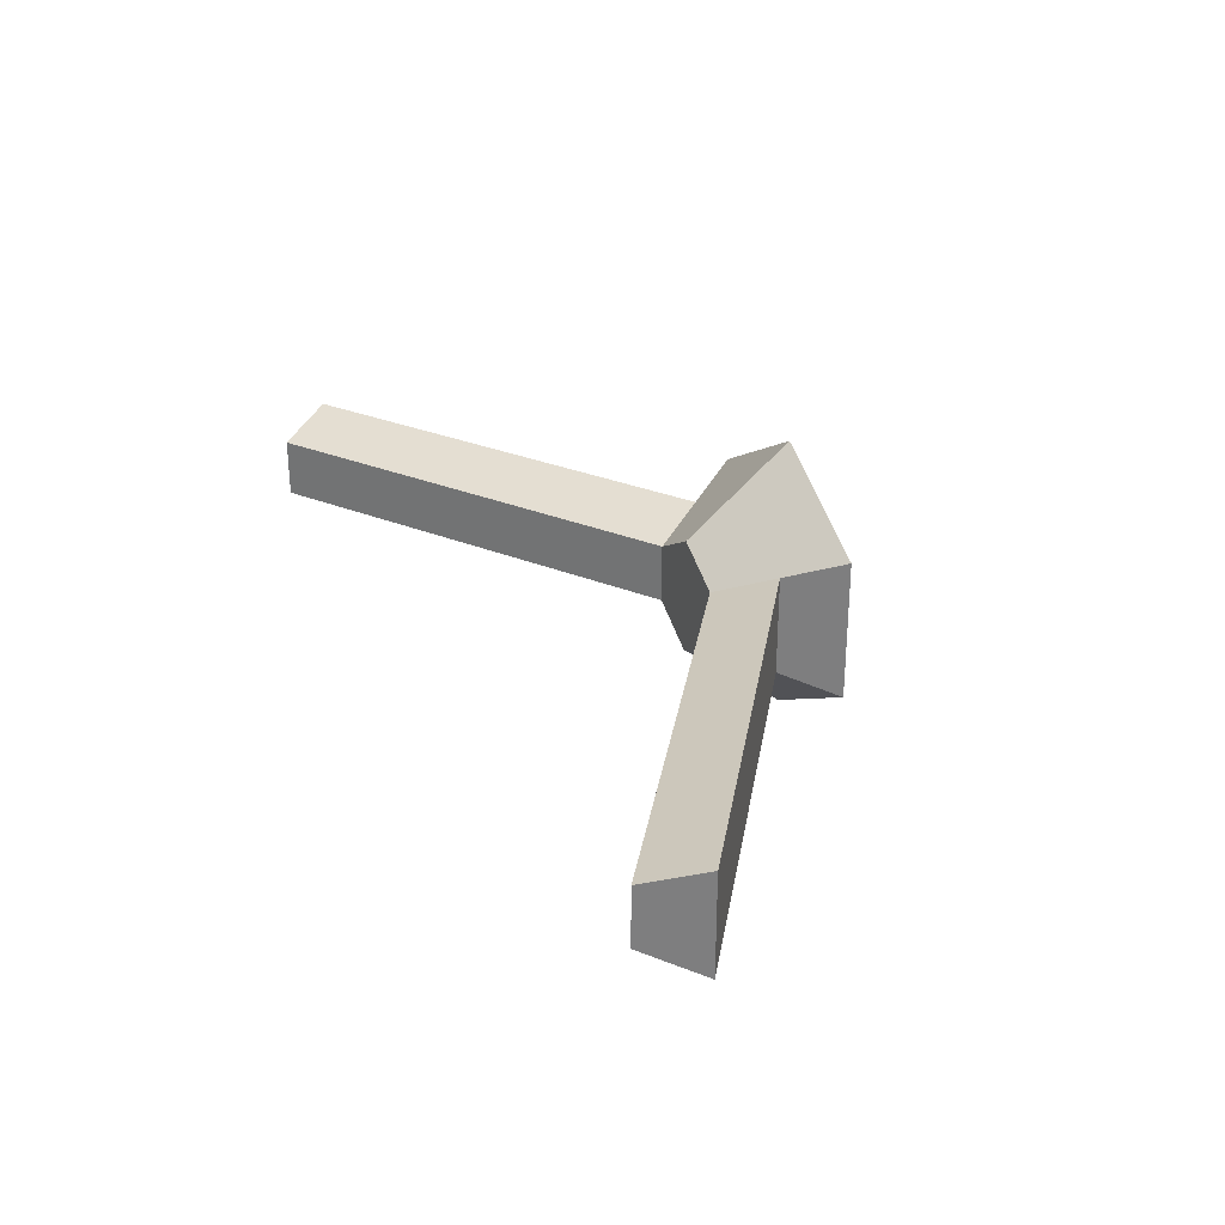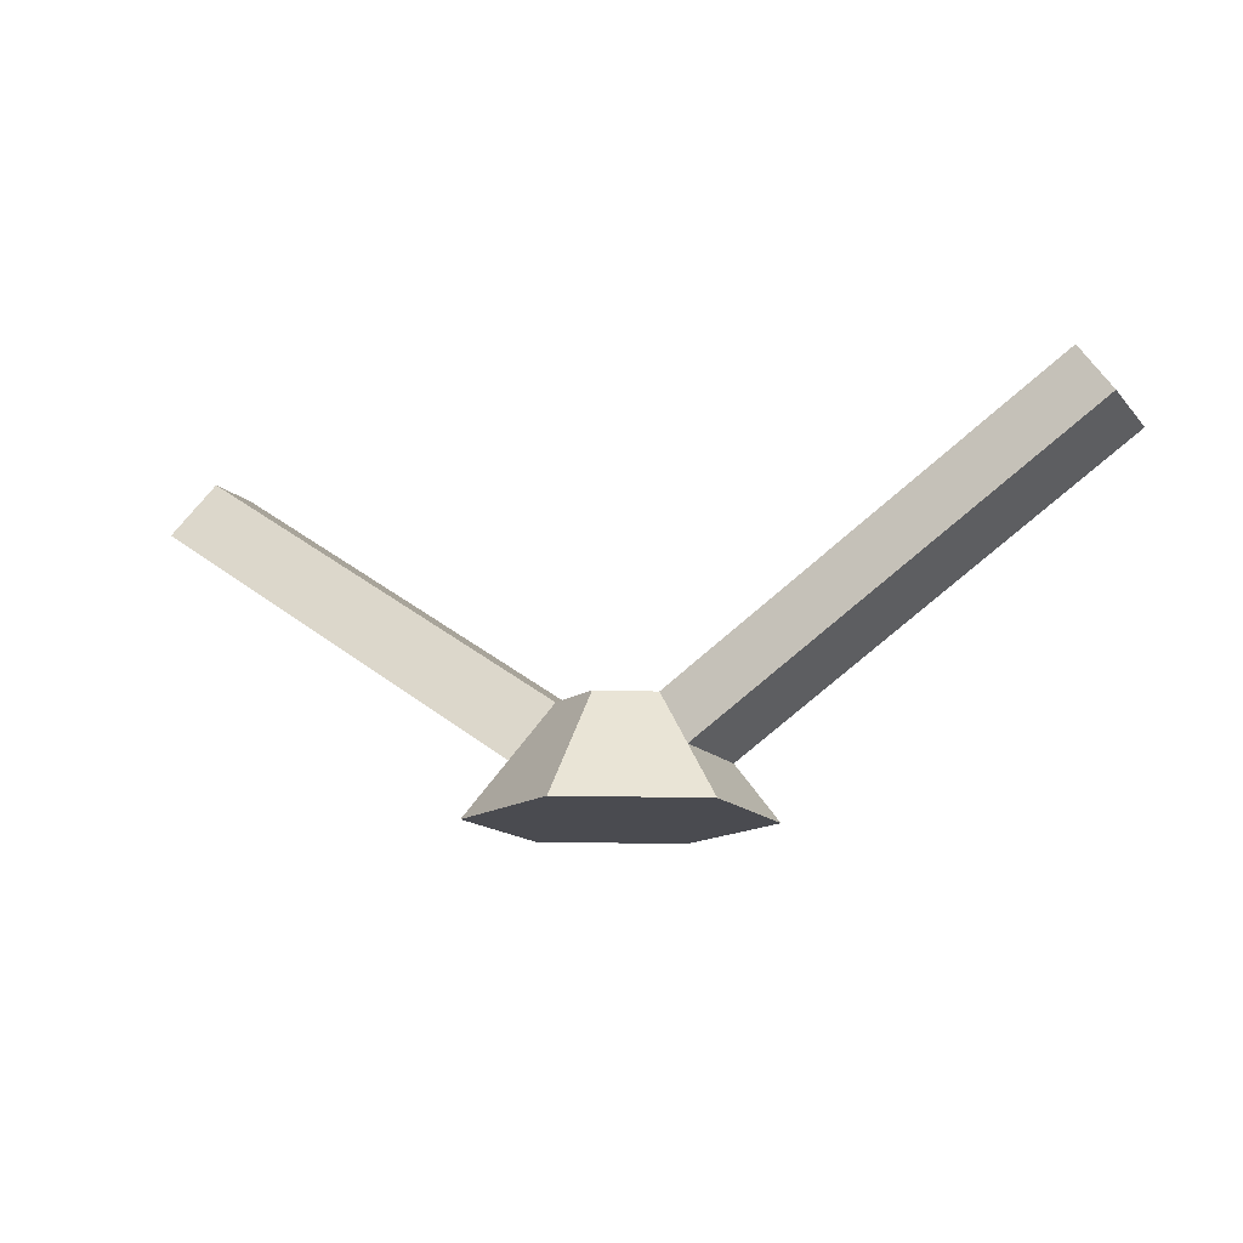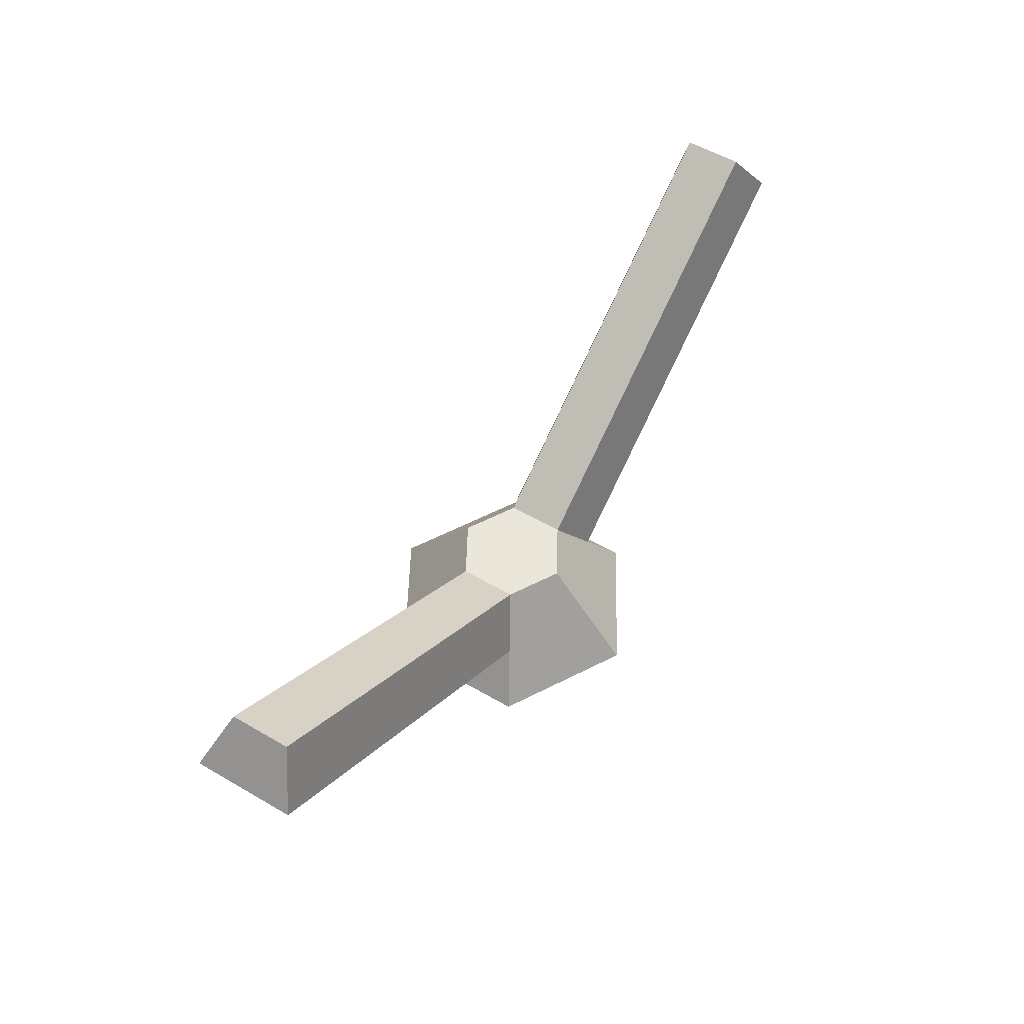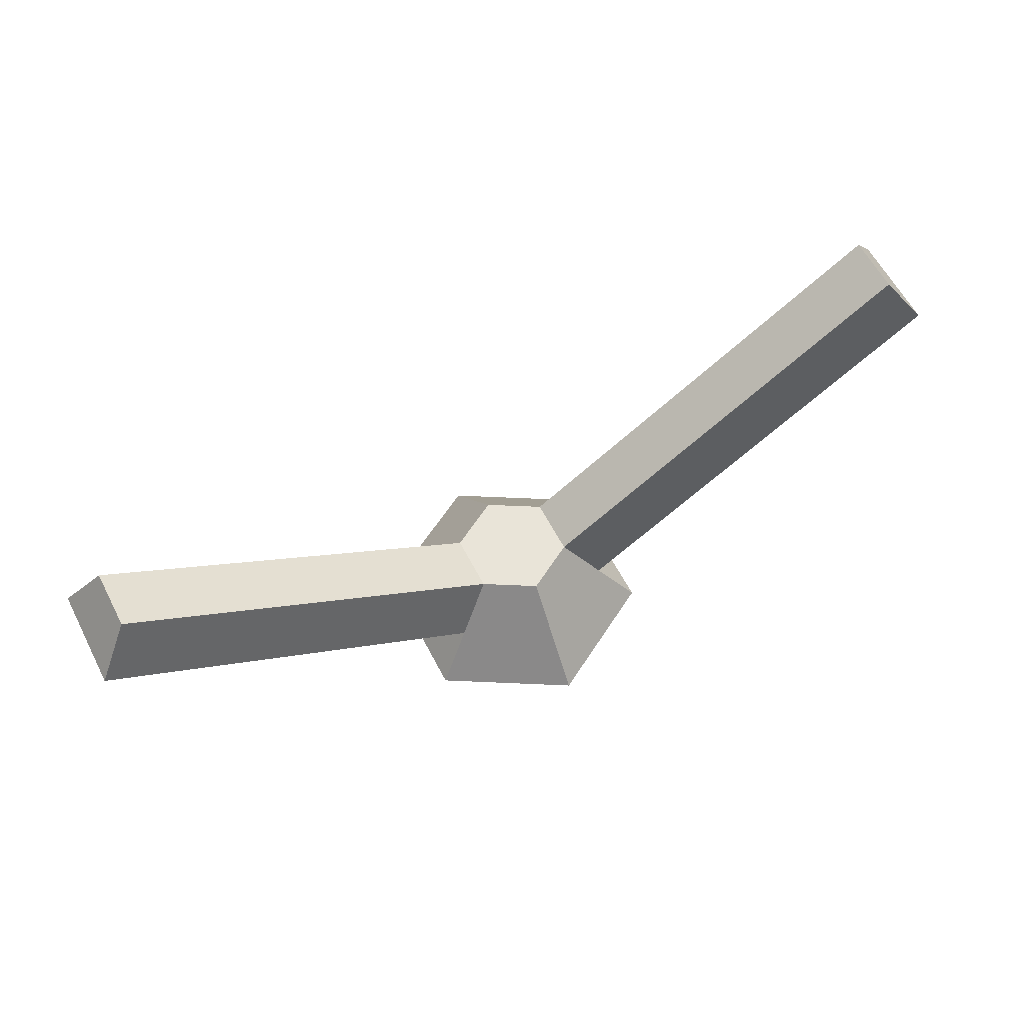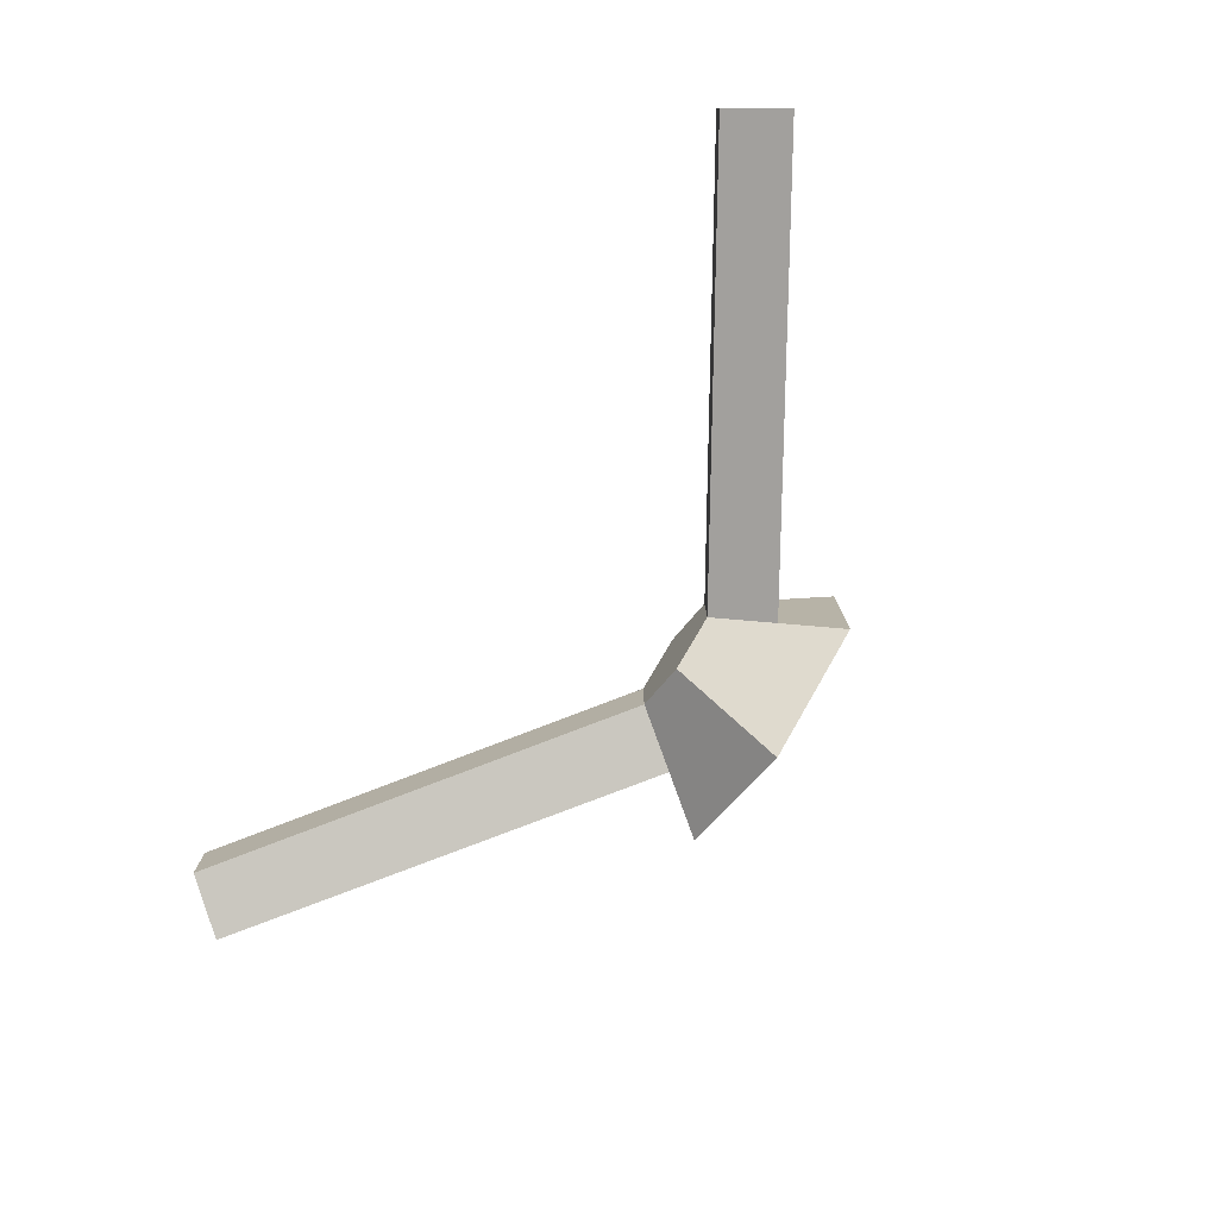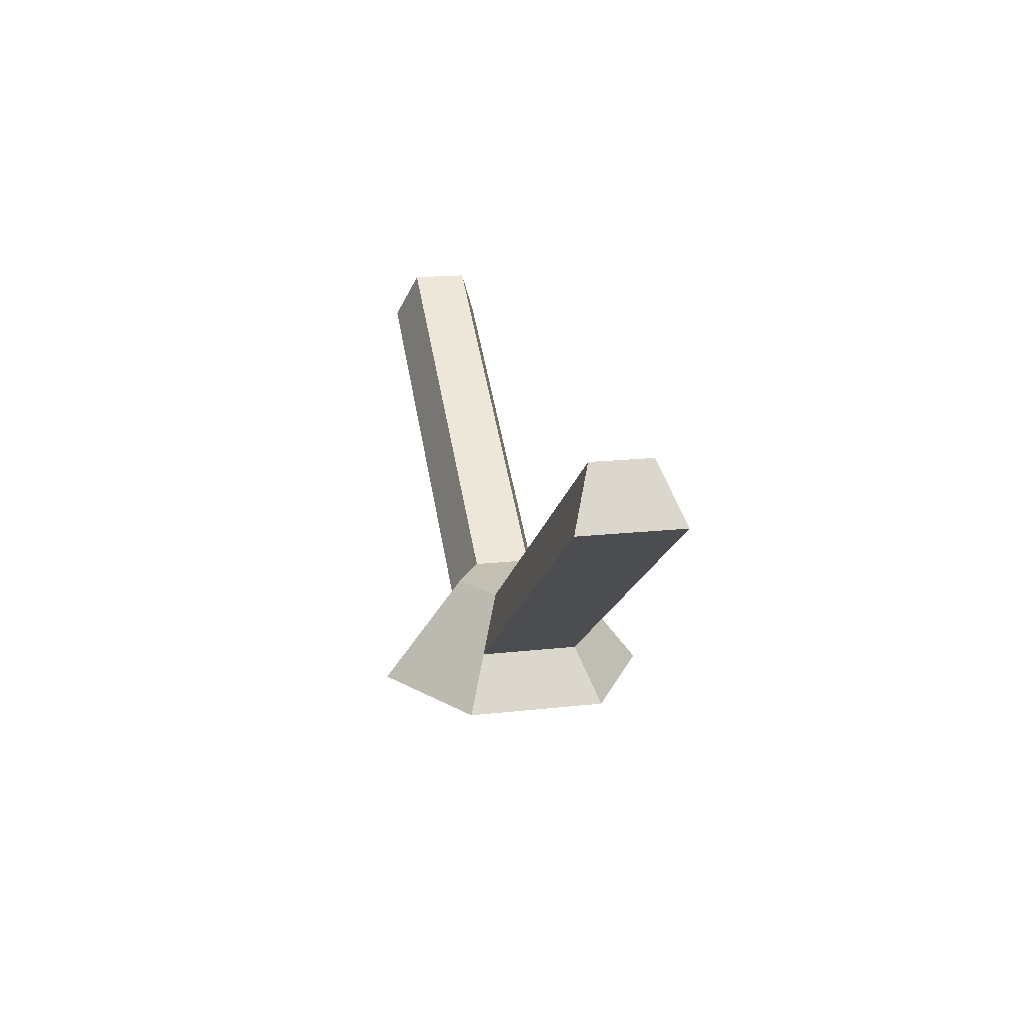
<metadata>
{"format":"obj","ext":"obj","renderer":"f3d","projection":"perspective","resolution":1024,"background":"white","views":[{"elev":29.0,"azim":-114.5,"up":"+Z"},{"elev":-14.6,"azim":25.8,"up":"+Y"},{"elev":55.0,"azim":-58.4,"up":"+Y"},{"elev":60.5,"azim":152.6,"up":"+Y"},{"elev":-77.5,"azim":-124.8,"up":"+Z"},{"elev":17.8,"azim":77.6,"up":"+Y"}]}
</metadata>
<code>
o televisionAntenna
v -0.02451 0.015 0.02585
v -0.03464 -0 0.02
v -0.03464 -0 0.06
v -0.02451 0.015 0.05415
v -0.1323 0.08773 0.05415
v -0.01439 0.03 0.04831
v -0.1221 0.1027 0.04831
v 0.1323 0.08773 0.02585
v 0.1323 0.08773 0.05415
v 0.02451 0.015 0.05415
v 0.02451 0.015 0.02585
v 0.01439 0.03 0.03169
v 0.1221 0.1027 0.03169
v 0.1221 0.1027 0.04831
v 0.01439 0.03 0.04831
v -0.1221 0.1027 0.03169
v -0.1323 0.08773 0.02585
v -0.01439 0.03 0.03169
v 0.03464 -0 0.02
v 0 0 0
v 0 0.03 0.02338
v 0 -0 0.08
v 0 0.03 0.05662
v 0.03464 -0 0.06
f 1 2 3
f 3 4 1
f 5 4 6
f 6 7 5
f 8 9 10
f 10 11 8
f 8 11 12
f 12 13 8
f 14 13 12
f 12 15 14
f 15 10 9
f 9 14 15
f 16 17 5
f 5 7 16
f 18 1 17
f 17 16 18
f 1 4 5
f 5 17 1
f 9 8 13
f 13 14 9
f 6 18 16
f 16 7 6
f 19 20 21
f 21 11 19
f 21 12 11
f 20 2 1
f 1 21 20
f 1 18 21
f 3 22 23
f 23 4 3
f 23 6 4
f 24 19 11
f 11 10 24
f 22 24 10
f 10 23 22
f 10 15 23
f 19 24 22
f 22 20 19
f 22 3 20
f 3 2 20
f 15 12 21
f 21 23 15
f 21 18 23
f 18 6 23

</code>
